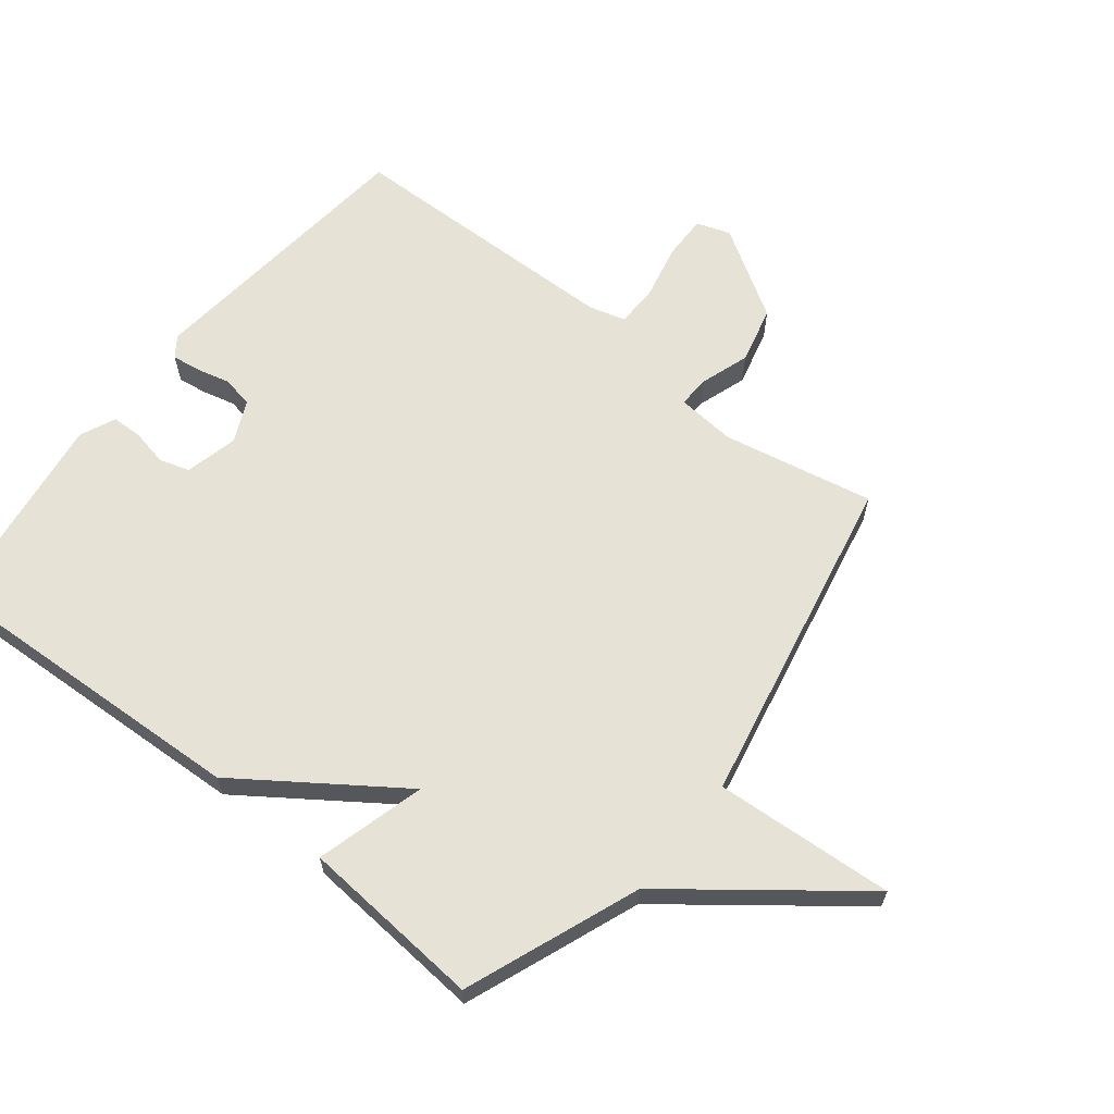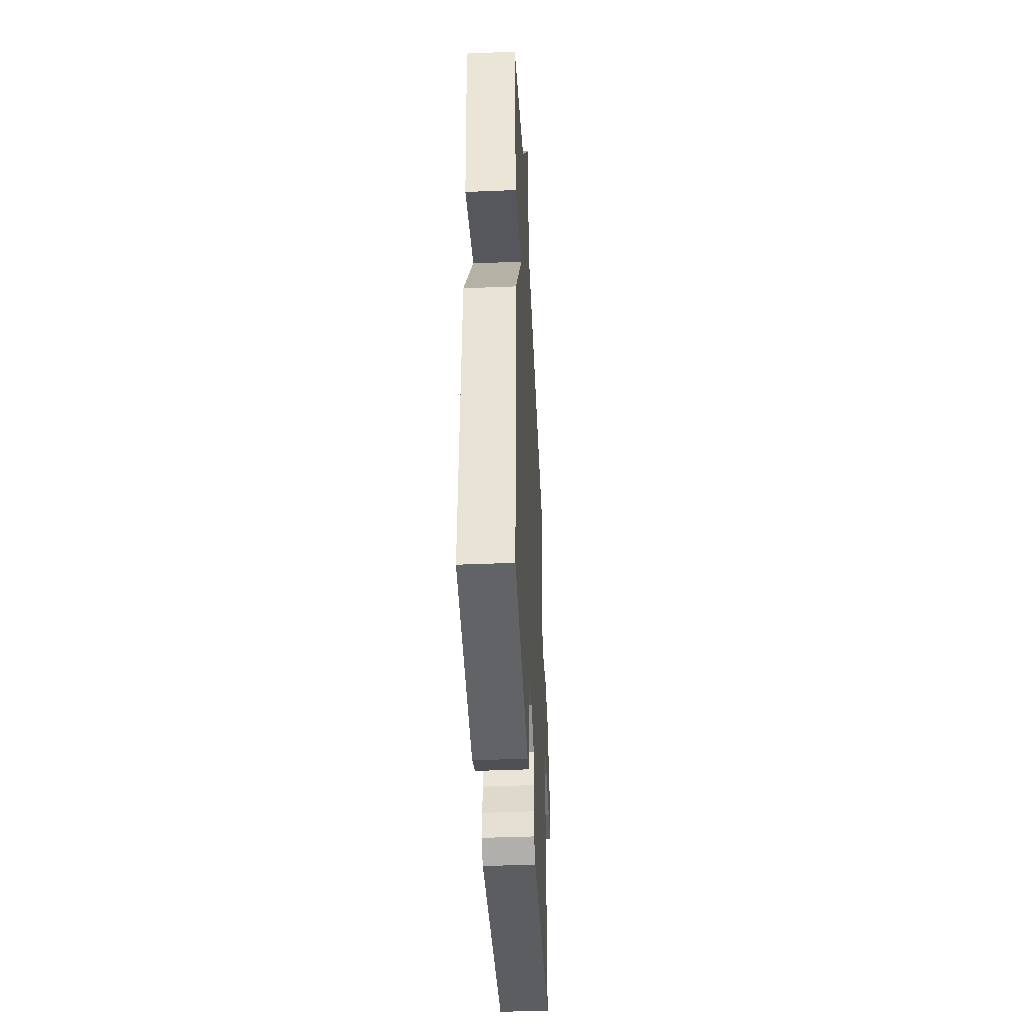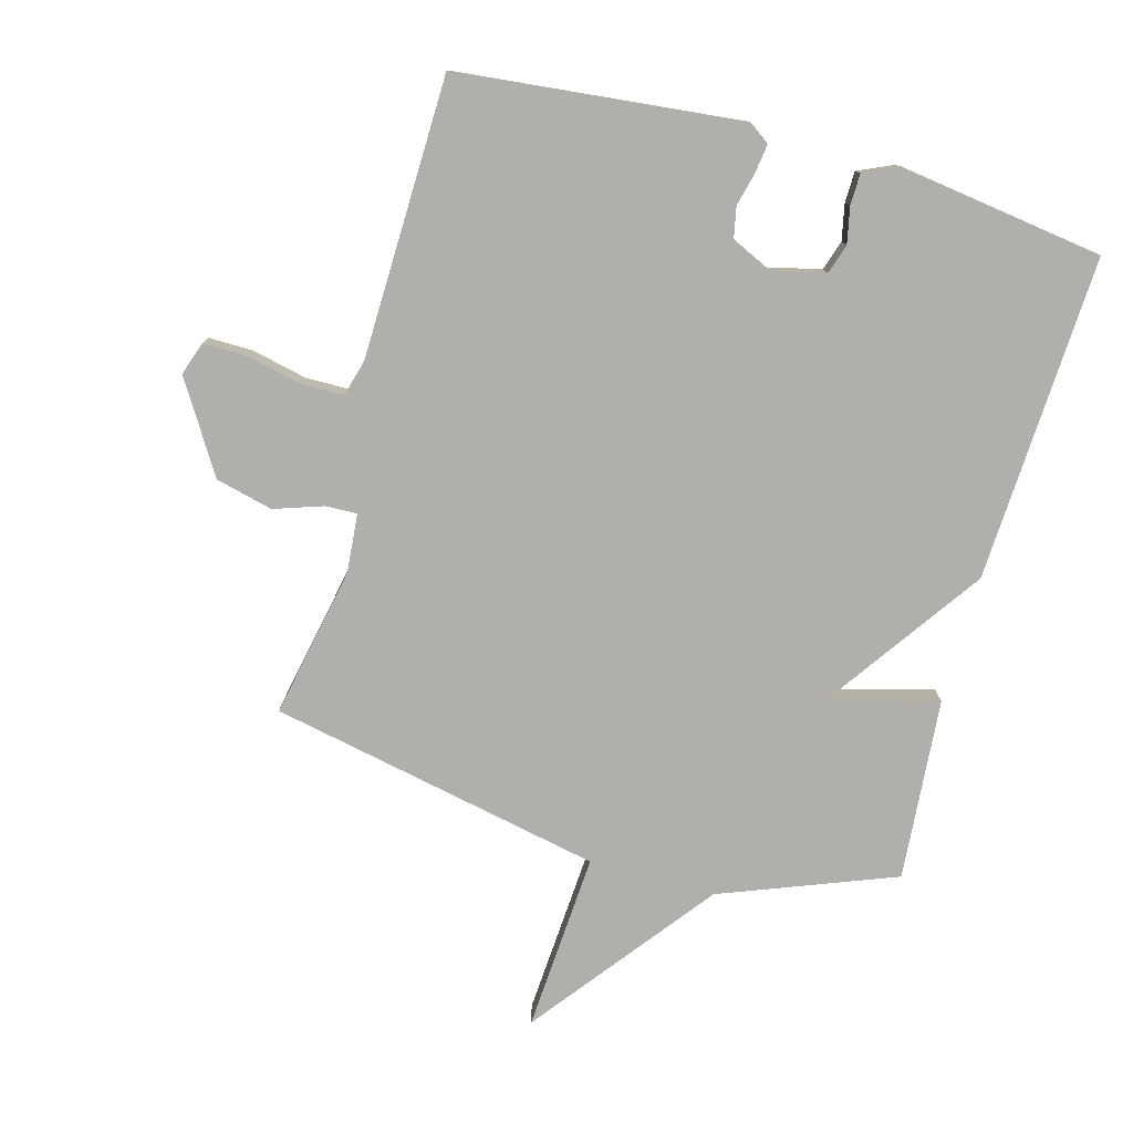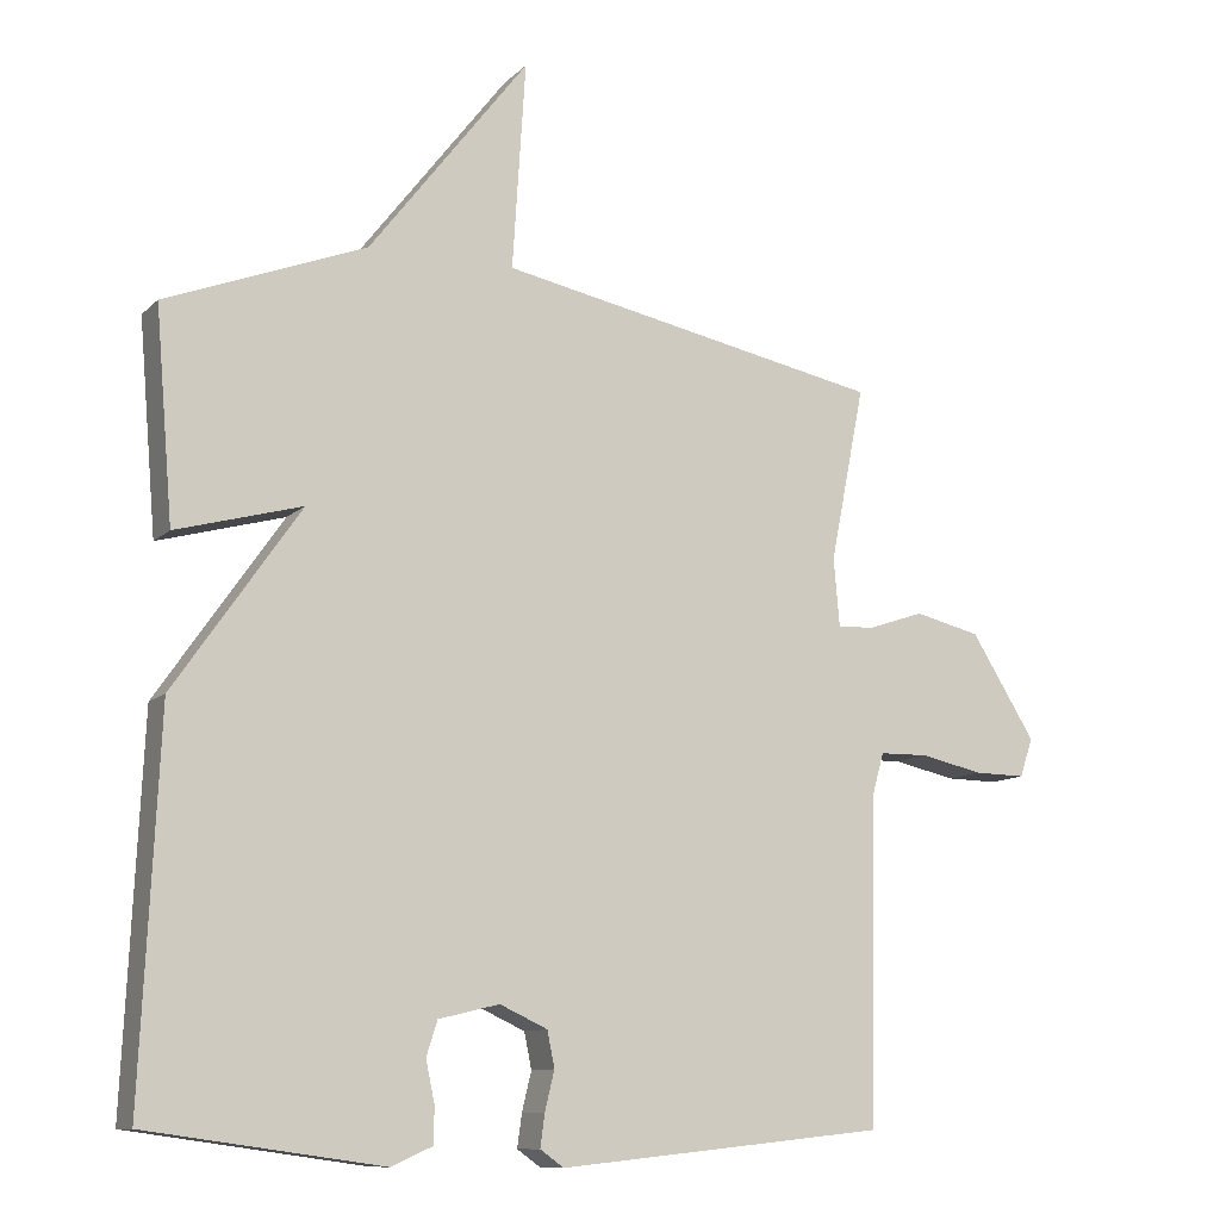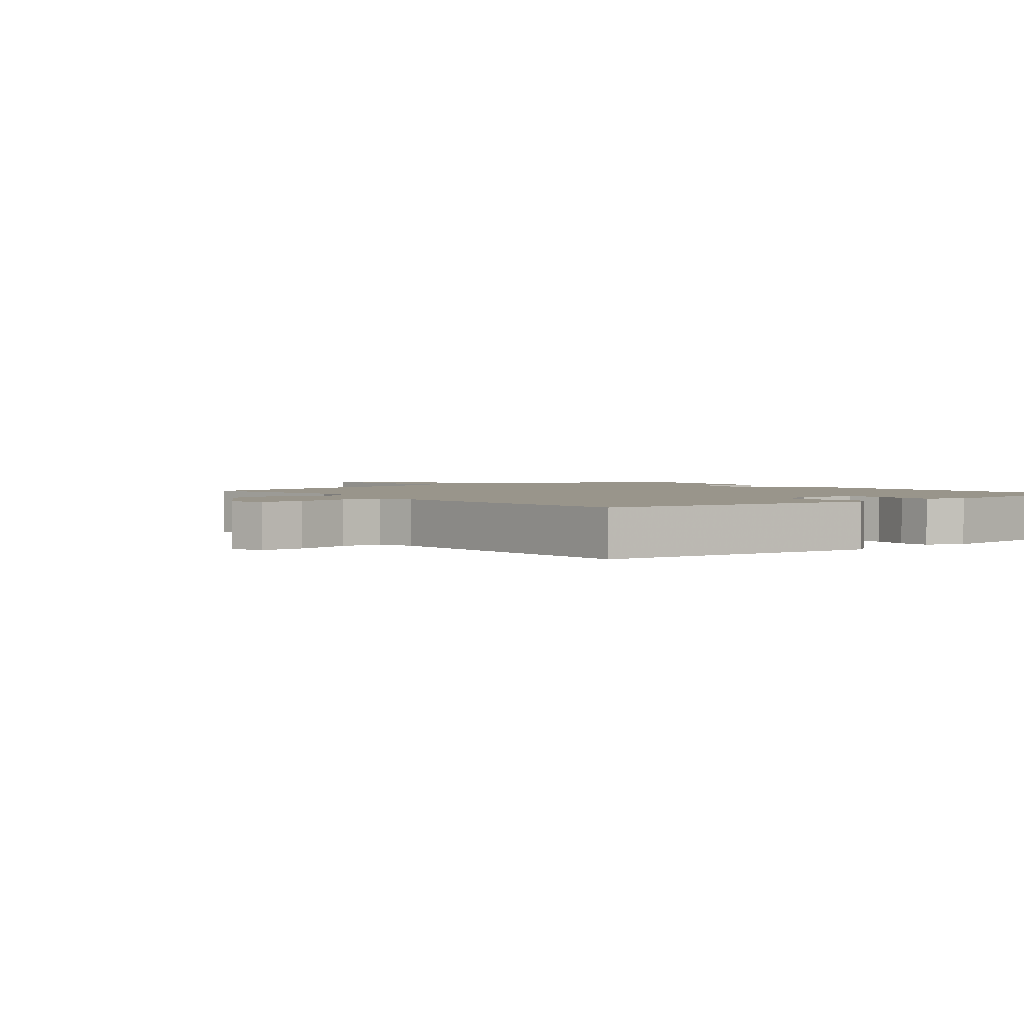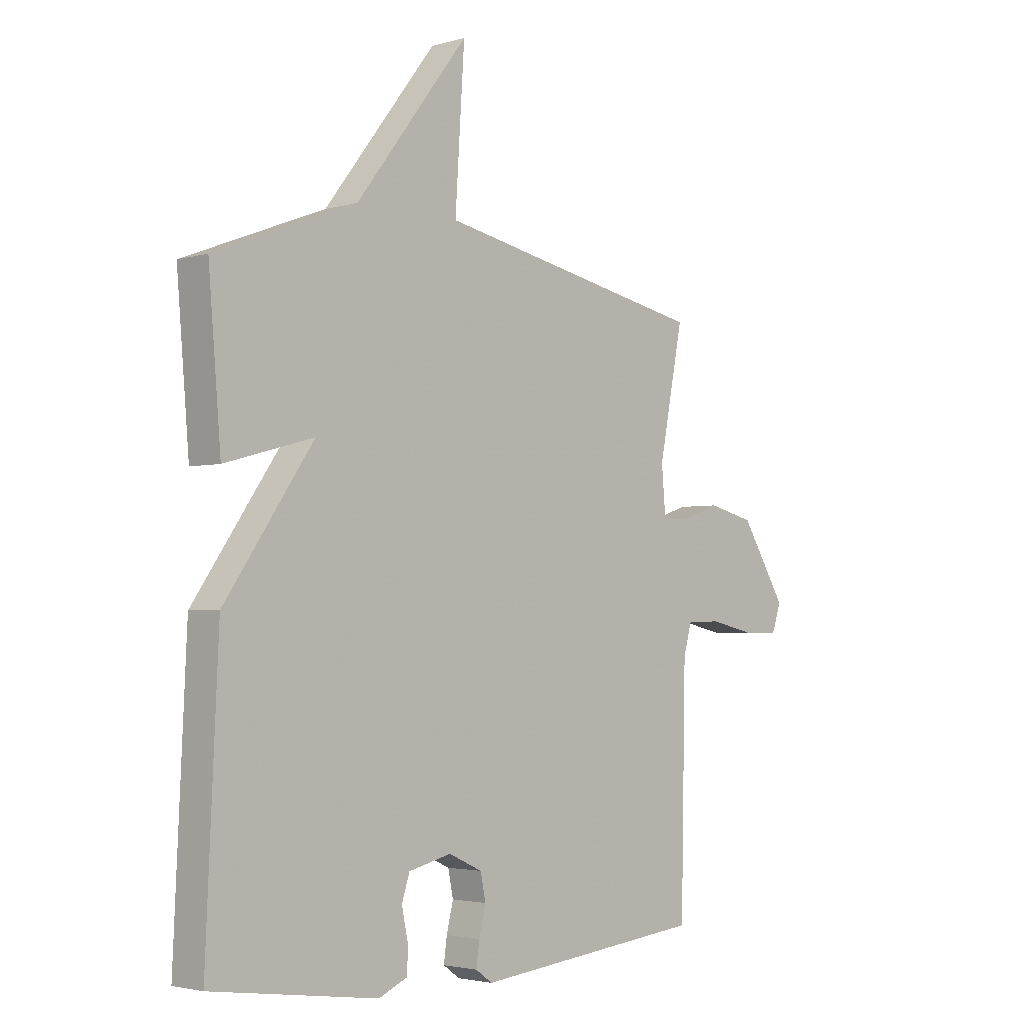
<metadata>
{"format":"obj","ext":"obj","renderer":"f3d","projection":"perspective","resolution":1024,"background":"white","views":[{"elev":63.5,"azim":-51.7,"up":"+Y"},{"elev":-42.9,"azim":-87.2,"up":"+Z"},{"elev":-78.1,"azim":164.5,"up":"+Y"},{"elev":-10.6,"azim":-25.9,"up":"+Z"},{"elev":2.2,"azim":141.5,"up":"+Y"},{"elev":-2.9,"azim":-45.9,"up":"+Z"}]}
</metadata>
<code>
v -0.5 0.07 -0.5
v -0.476 0.07 0.013
v -0.304 0.07 0.26
v -0.476 0.07 0.213
v -0.5 0.07 0.5
v -0.226 0.07 0.606
v -0.008 0.07 0.888
v -0.026 0.07 0.606
v 0.5 0.07 0.5
v 0.453 0.07 0.262
v 0.461 0.07 0.169
v 0.511 0.07 0.171
v 0.588 0.07 0.197
v 0.678 0.07 0.175
v 0.766 0.07 0.034
v 0.748 0.07 -0.019
v 0.678 0.07 -0.018
v 0.592 0.07 0.001
v 0.525 0.07 0
v 0.509 0.07 -0.058
v 0.5 0.07 -0.5
v 0.052 0.07 -0.547
v 0.02 0.07 -0.524
v 0.026 0.07 -0.479
v 0.039 0.07 -0.426
v 0.029 0.07 -0.377
v -0.036 0.07 -0.347
v -0.119 0.07 -0.367
v -0.134 0.07 -0.414
v -0.122 0.07 -0.471
v -0.123 0.07 -0.52
v -0.179 0.07 -0.545
v -0.5 0 -0.5
v -0.476 0 0.013
v -0.304 0 0.26
v -0.476 0 0.213
v -0.5 0 0.5
v -0.226 0 0.606
v -0.008 0 0.888
v -0.026 0 0.606
v 0.5 0 0.5
v 0.453 0 0.262
v 0.461 0 0.169
v 0.511 0 0.171
v 0.588 0 0.197
v 0.678 0 0.175
v 0.766 0 0.034
v 0.748 0 -0.019
v 0.678 0 -0.018
v 0.592 0 0.001
v 0.525 0 0
v 0.509 0 -0.058
v 0.5 0 -0.5
v 0.052 0 -0.547
v 0.02 0 -0.524
v 0.026 0 -0.479
v 0.039 0 -0.426
v 0.029 0 -0.377
v -0.036 0 -0.347
v -0.119 0 -0.367
v -0.134 0 -0.414
v -0.122 0 -0.471
v -0.123 0 -0.52
v -0.179 0 -0.545
f 1 2 3
f 32 1 3
f 31 32 3
f 30 31 3
f 29 30 3
f 28 29 3
f 27 28 3
f 26 27 3
f 23 24 25
f 22 23 25
f 21 22 25
f 20 21 25
f 19 20 25 26
f 16 17 18
f 15 16 18
f 14 15 18
f 13 14 18
f 12 13 18
f 11 12 18 19
f 8 9 10
f 8 10 11
f 6 7 8
f 5 6 8
f 4 5 8
f 3 4 8
f 11 19 26
f 8 11 26
f 3 8 26
f 35 34 33
f 35 33 64
f 35 64 63
f 35 63 62
f 35 62 61
f 35 61 60
f 35 60 59
f 35 59 58
f 57 56 55
f 57 55 54
f 57 54 53
f 57 53 52
f 58 57 52 51
f 50 49 48
f 50 48 47
f 50 47 46
f 50 46 45
f 50 45 44
f 51 50 44 43
f 42 41 40
f 43 42 40
f 40 39 38
f 40 38 37
f 40 37 36
f 40 36 35
f 58 51 43
f 58 43 40
f 58 40 35
f 1 33 34 2
f 2 34 35 3
f 3 35 36 4
f 4 36 37 5
f 5 37 38 6
f 6 38 39 7
f 7 39 40 8
f 8 40 41 9
f 9 41 42 10
f 10 42 43 11
f 11 43 44 12
f 12 44 45 13
f 13 45 46 14
f 14 46 47 15
f 15 47 48 16
f 16 48 49 17
f 17 49 50 18
f 18 50 51 19
f 19 51 52 20
f 20 52 53 21
f 21 53 54 22
f 22 54 55 23
f 23 55 56 24
f 24 56 57 25
f 25 57 58 26
f 26 58 59 27
f 27 59 60 28
f 28 60 61 29
f 29 61 62 30
f 30 62 63 31
f 31 63 64 32
f 32 64 33 1

</code>
